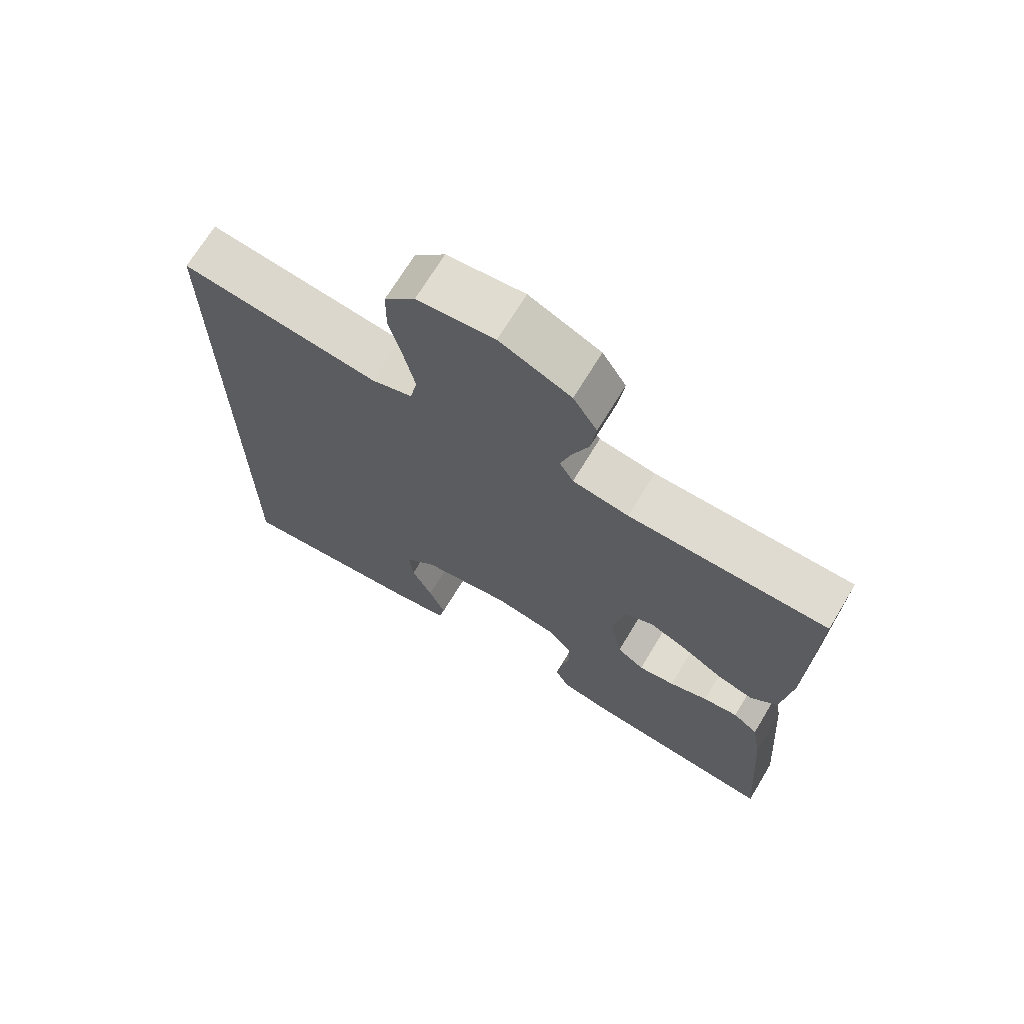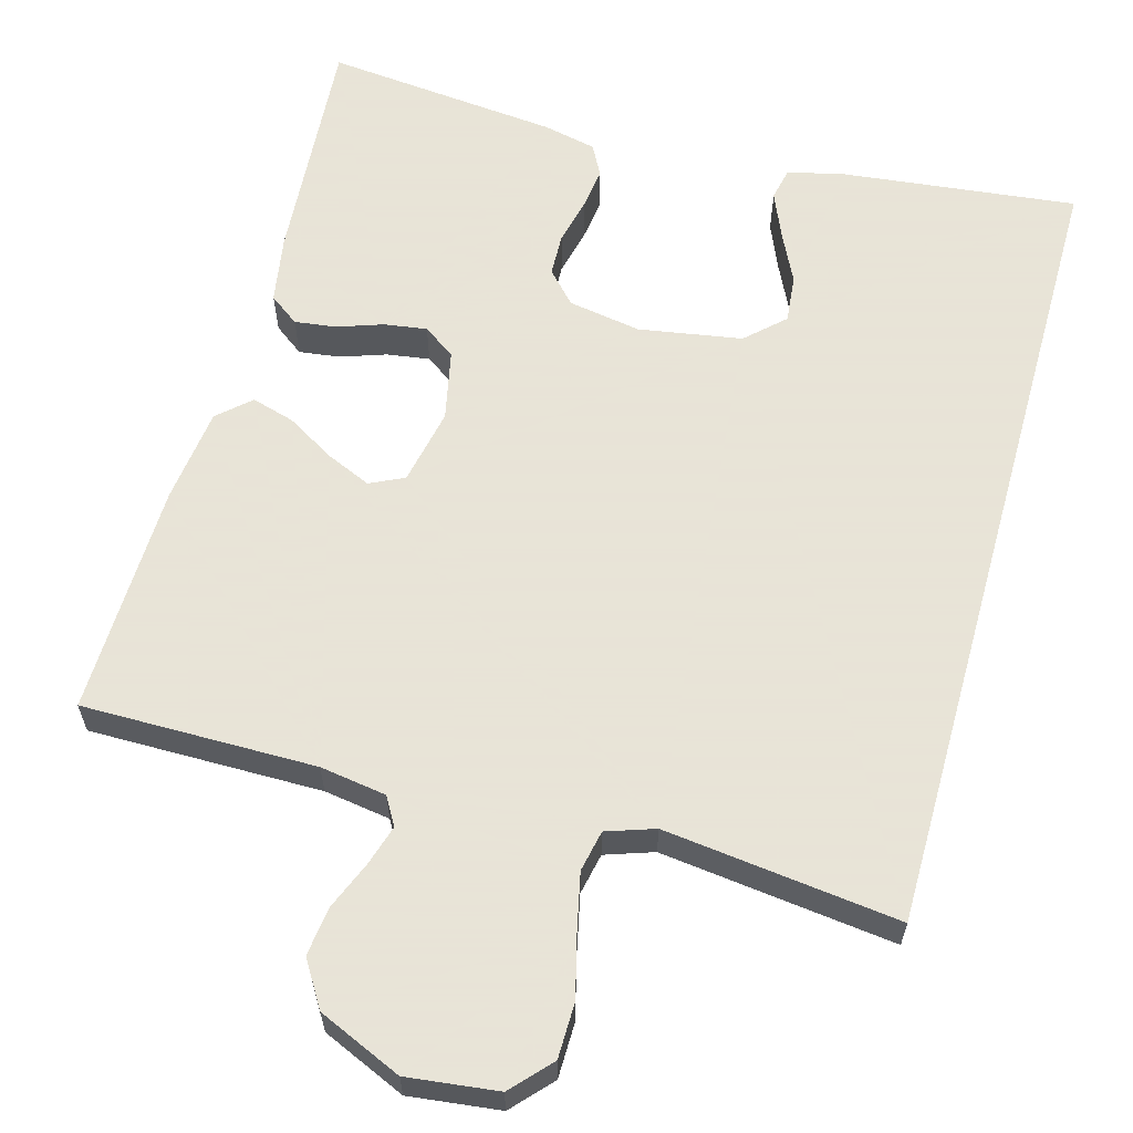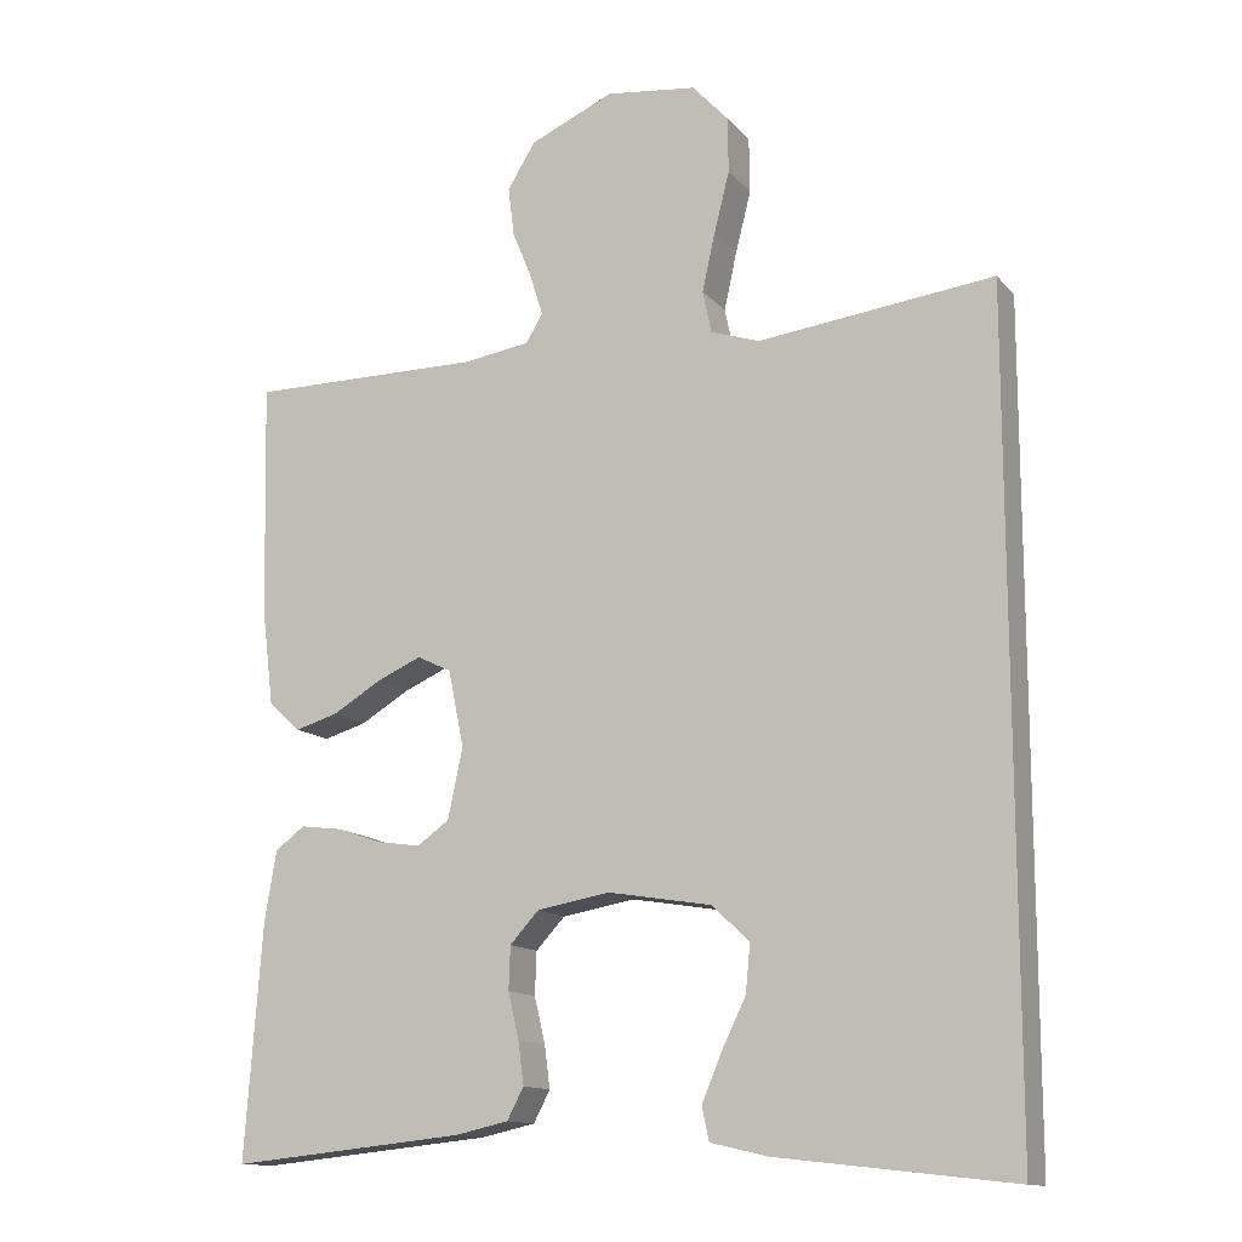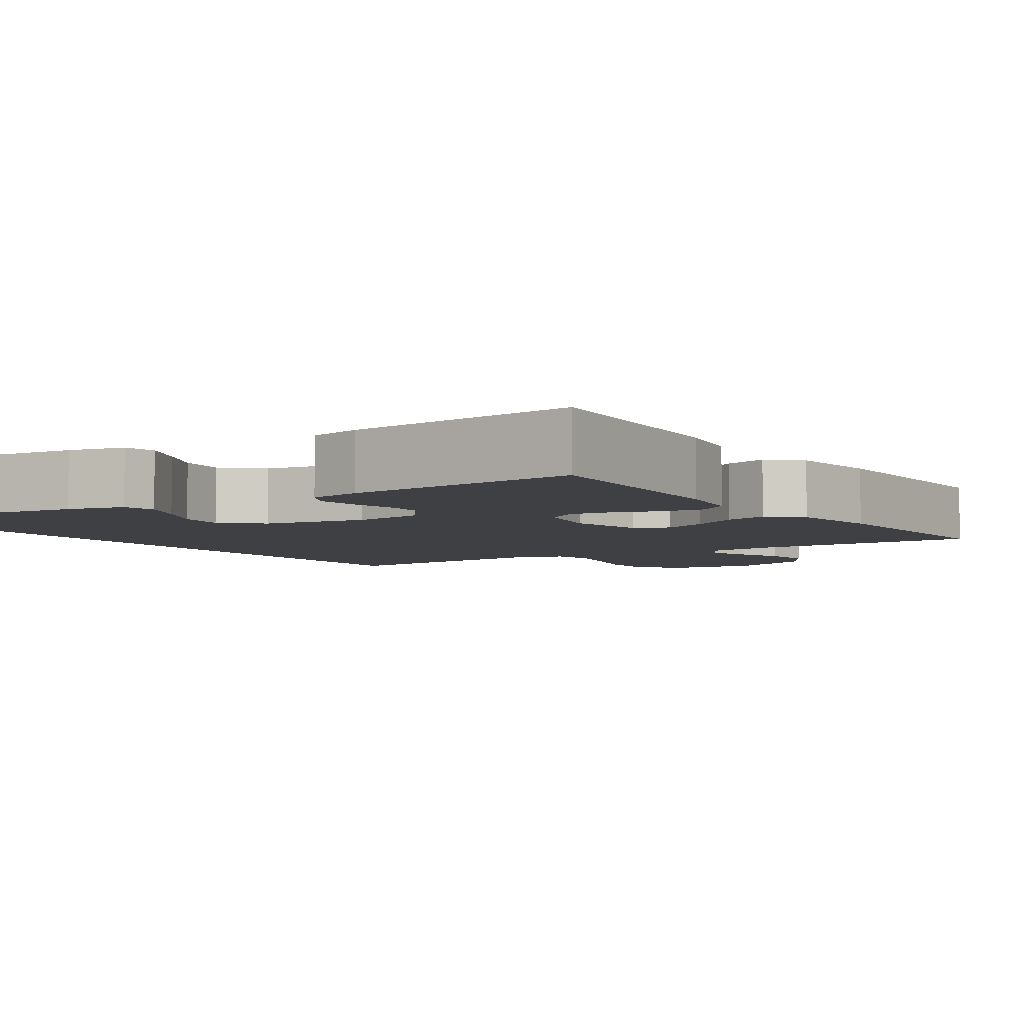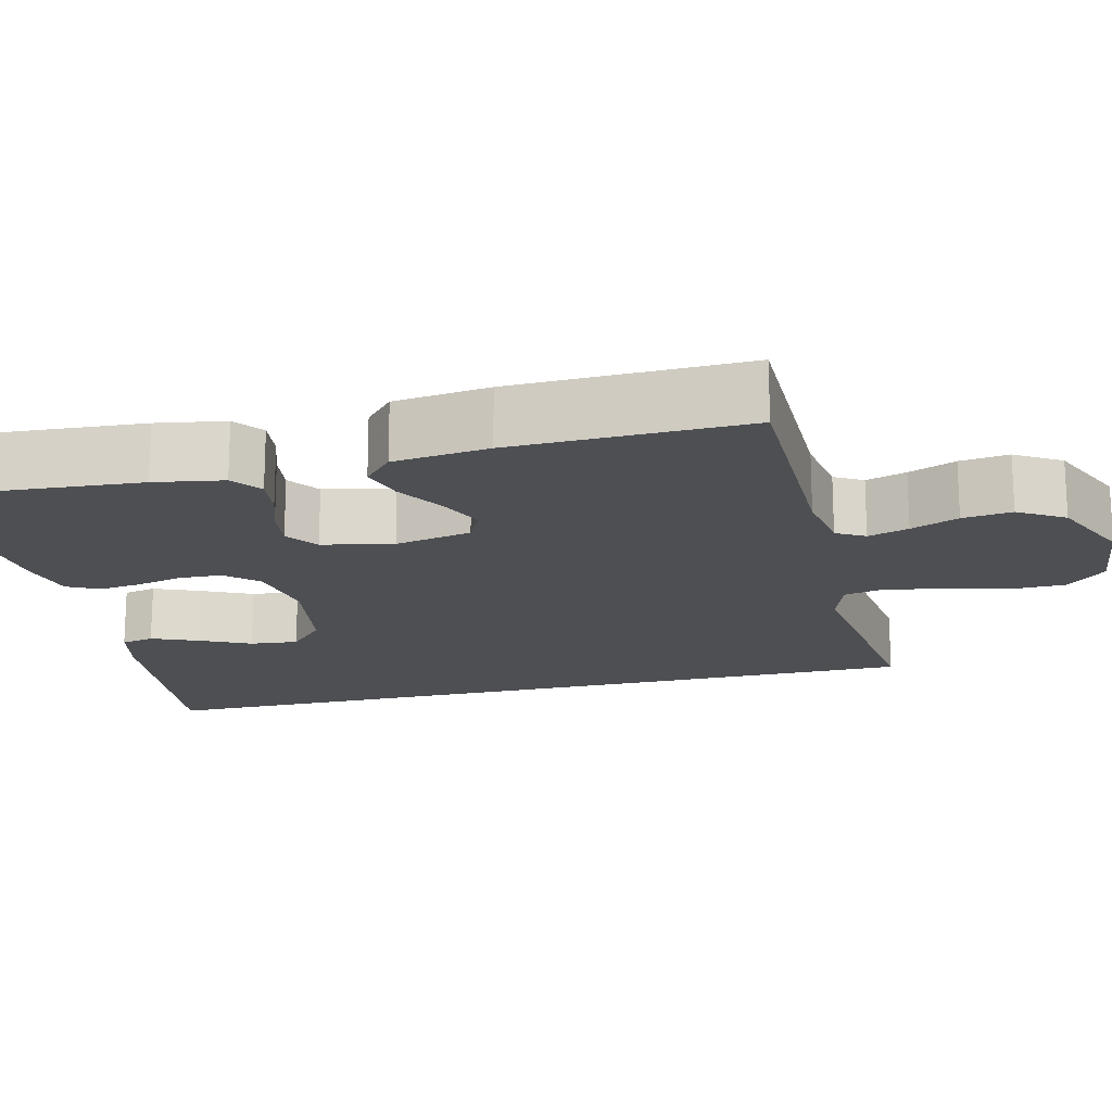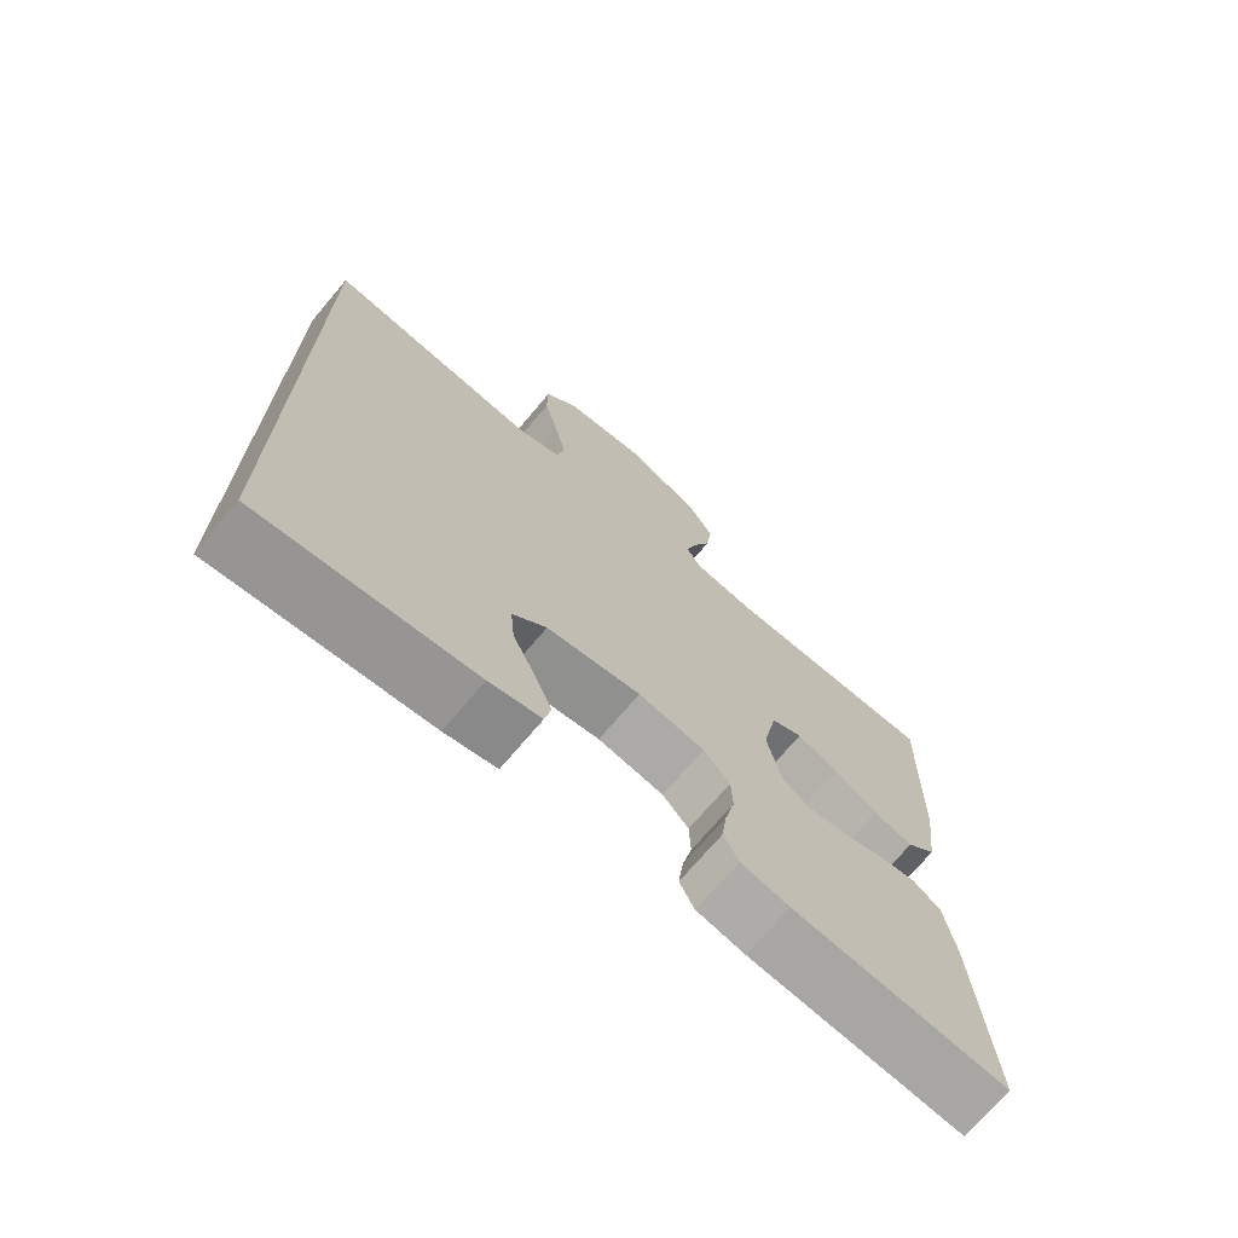
<metadata>
{"format":"obj","ext":"obj","renderer":"f3d","projection":"perspective","resolution":1024,"background":"white","views":[{"elev":70.0,"azim":-148.8,"up":"+Z"},{"elev":61.4,"azim":15.6,"up":"+Y"},{"elev":-13.3,"azim":24.9,"up":"+Z"},{"elev":-5.1,"azim":-146.6,"up":"+Y"},{"elev":-17.6,"azim":-76.1,"up":"+Y"},{"elev":-71.3,"azim":139.8,"up":"+Z"}]}
</metadata>
<code>
v -0.5 0.07 -0.5
v -0.478 0.07 -0.2
v -0.463 0.07 -0.112
v -0.425 0.07 -0.084
v -0.372 0.07 -0.091
v -0.314 0.07 -0.111
v -0.259 0.07 -0.119
v -0.218 0.07 -0.09
v -0.199 0.07 0
v -0.219 0.07 0.098
v -0.263 0.07 0.119
v -0.32 0.07 0.094
v -0.382 0.07 0.057
v -0.437 0.07 0.041
v -0.478 0.07 0.078
v -0.493 0.07 0.2
v -0.5 0.07 0.5
v -0.2 0.07 0.499
v -0.115 0.07 0.512
v -0.094 0.07 0.548
v -0.11 0.07 0.6
v -0.135 0.07 0.661
v -0.143 0.07 0.724
v -0.107 0.07 0.782
v 0 0.07 0.829
v 0.116 0.07 0.815
v 0.162 0.07 0.765
v 0.163 0.07 0.694
v 0.143 0.07 0.615
v 0.127 0.07 0.542
v 0.138 0.07 0.489
v 0.2 0.07 0.468
v 0.5 0.07 0.504
v 0.5 0.07 -0.535
v 0.2 0.07 -0.501
v 0.127 0.07 -0.484
v 0.118 0.07 -0.442
v 0.143 0.07 -0.383
v 0.174 0.07 -0.319
v 0.18 0.07 -0.258
v 0.132 0.07 -0.213
v 0 0.07 -0.191
v -0.093 0.07 -0.207
v -0.13 0.07 -0.247
v -0.132 0.07 -0.302
v -0.118 0.07 -0.361
v -0.111 0.07 -0.415
v -0.132 0.07 -0.455
v -0.2 0.07 -0.47
v -0.5 0 -0.5
v -0.478 0 -0.2
v -0.463 0 -0.112
v -0.425 0 -0.084
v -0.372 0 -0.091
v -0.314 0 -0.111
v -0.259 0 -0.119
v -0.218 0 -0.09
v -0.199 0 0
v -0.219 0 0.098
v -0.263 0 0.119
v -0.32 0 0.094
v -0.382 0 0.057
v -0.437 0 0.041
v -0.478 0 0.078
v -0.493 0 0.2
v -0.5 0 0.5
v -0.2 0 0.499
v -0.115 0 0.512
v -0.094 0 0.548
v -0.11 0 0.6
v -0.135 0 0.661
v -0.143 0 0.724
v -0.107 0 0.782
v 0 0 0.829
v 0.116 0 0.815
v 0.162 0 0.765
v 0.163 0 0.694
v 0.143 0 0.615
v 0.127 0 0.542
v 0.138 0 0.489
v 0.2 0 0.468
v 0.5 0 0.504
v 0.5 0 -0.535
v 0.2 0 -0.501
v 0.127 0 -0.484
v 0.118 0 -0.442
v 0.143 0 -0.383
v 0.174 0 -0.319
v 0.18 0 -0.258
v 0.132 0 -0.213
v 0 0 -0.191
v -0.093 0 -0.207
v -0.13 0 -0.247
v -0.132 0 -0.302
v -0.118 0 -0.361
v -0.111 0 -0.415
v -0.132 0 -0.455
v -0.2 0 -0.47
f 4 5 6
f 3 4 6
f 2 3 6
f 1 2 6
f 49 1 6
f 48 49 6
f 47 48 6
f 46 47 6
f 45 46 6
f 44 45 6 7
f 43 44 7 8
f 42 43 8 9
f 41 42 9 10
f 37 38 39
f 36 37 39
f 35 36 39
f 34 35 39
f 34 39 40
f 34 40 41
f 33 34 41
f 32 33 41
f 27 28 29
f 26 27 29
f 25 26 29
f 24 25 29
f 23 24 29
f 22 23 29
f 21 22 29
f 20 21 29 30
f 19 20 30 31
f 16 17 18
f 15 16 18
f 14 15 18
f 13 14 18
f 12 13 18
f 19 31 32
f 18 19 32
f 12 18 32
f 11 12 32
f 32 41 10
f 10 11 32
f 55 54 53
f 55 53 52
f 55 52 51
f 55 51 50
f 55 50 98
f 55 98 97
f 55 97 96
f 55 96 95
f 55 95 94
f 56 55 94 93
f 57 56 93 92
f 58 57 92 91
f 59 58 91 90
f 88 87 86
f 88 86 85
f 88 85 84
f 88 84 83
f 89 88 83
f 90 89 83
f 90 83 82
f 90 82 81
f 78 77 76
f 78 76 75
f 78 75 74
f 78 74 73
f 78 73 72
f 78 72 71
f 78 71 70
f 79 78 70 69
f 80 79 69 68
f 67 66 65
f 67 65 64
f 67 64 63
f 67 63 62
f 67 62 61
f 81 80 68
f 81 68 67
f 81 67 61
f 81 61 60
f 59 90 81
f 81 60 59
f 1 50 51 2
f 2 51 52 3
f 3 52 53 4
f 4 53 54 5
f 5 54 55 6
f 6 55 56 7
f 7 56 57 8
f 8 57 58 9
f 9 58 59 10
f 10 59 60 11
f 11 60 61 12
f 12 61 62 13
f 13 62 63 14
f 14 63 64 15
f 15 64 65 16
f 16 65 66 17
f 17 66 67 18
f 18 67 68 19
f 19 68 69 20
f 20 69 70 21
f 21 70 71 22
f 22 71 72 23
f 23 72 73 24
f 24 73 74 25
f 25 74 75 26
f 26 75 76 27
f 27 76 77 28
f 28 77 78 29
f 29 78 79 30
f 30 79 80 31
f 31 80 81 32
f 32 81 82 33
f 33 82 83 34
f 34 83 84 35
f 35 84 85 36
f 36 85 86 37
f 37 86 87 38
f 38 87 88 39
f 39 88 89 40
f 40 89 90 41
f 41 90 91 42
f 42 91 92 43
f 43 92 93 44
f 44 93 94 45
f 45 94 95 46
f 46 95 96 47
f 47 96 97 48
f 48 97 98 49
f 49 98 50 1

</code>
